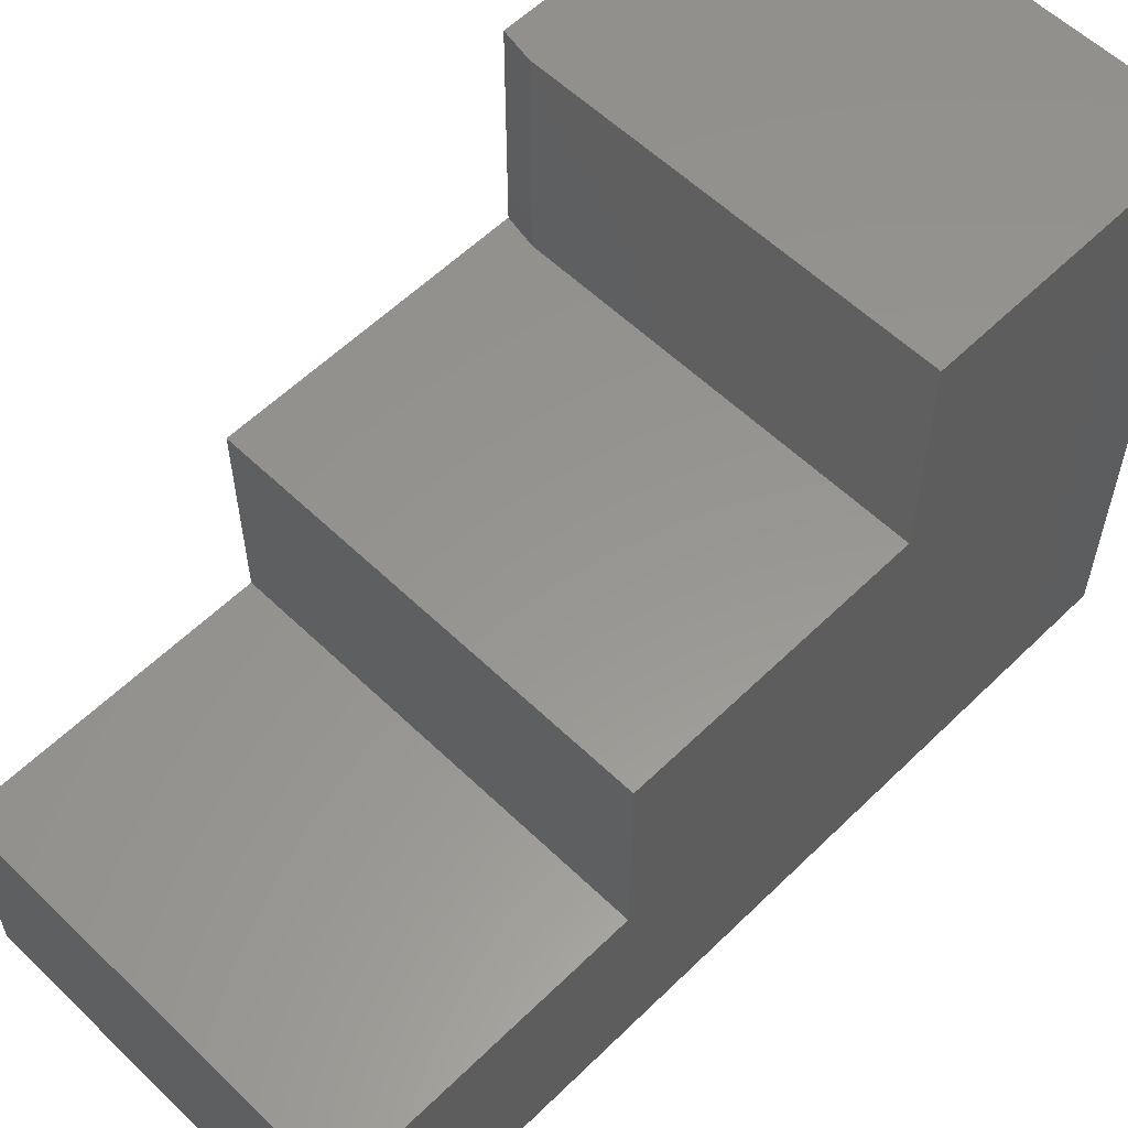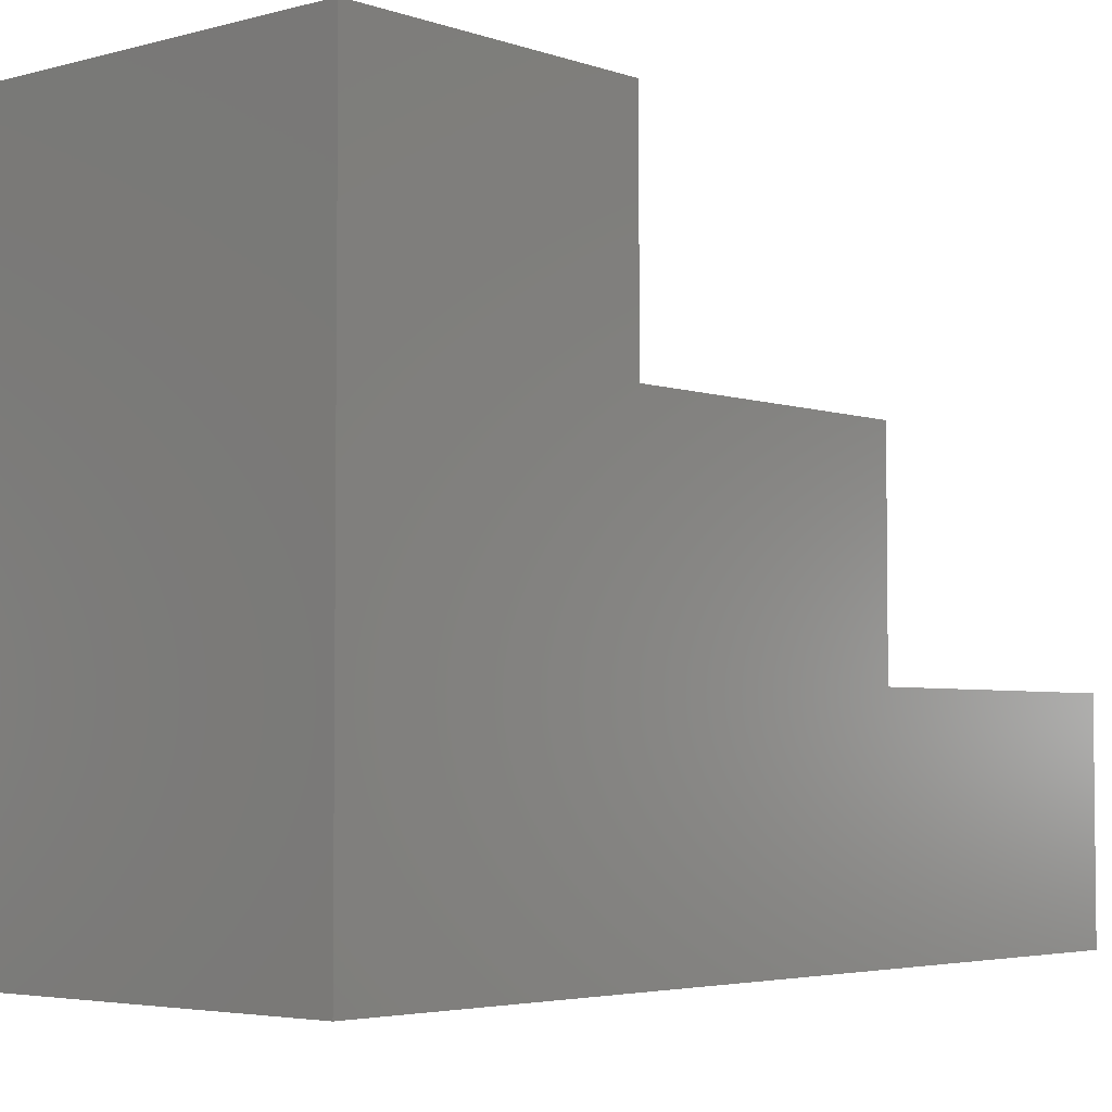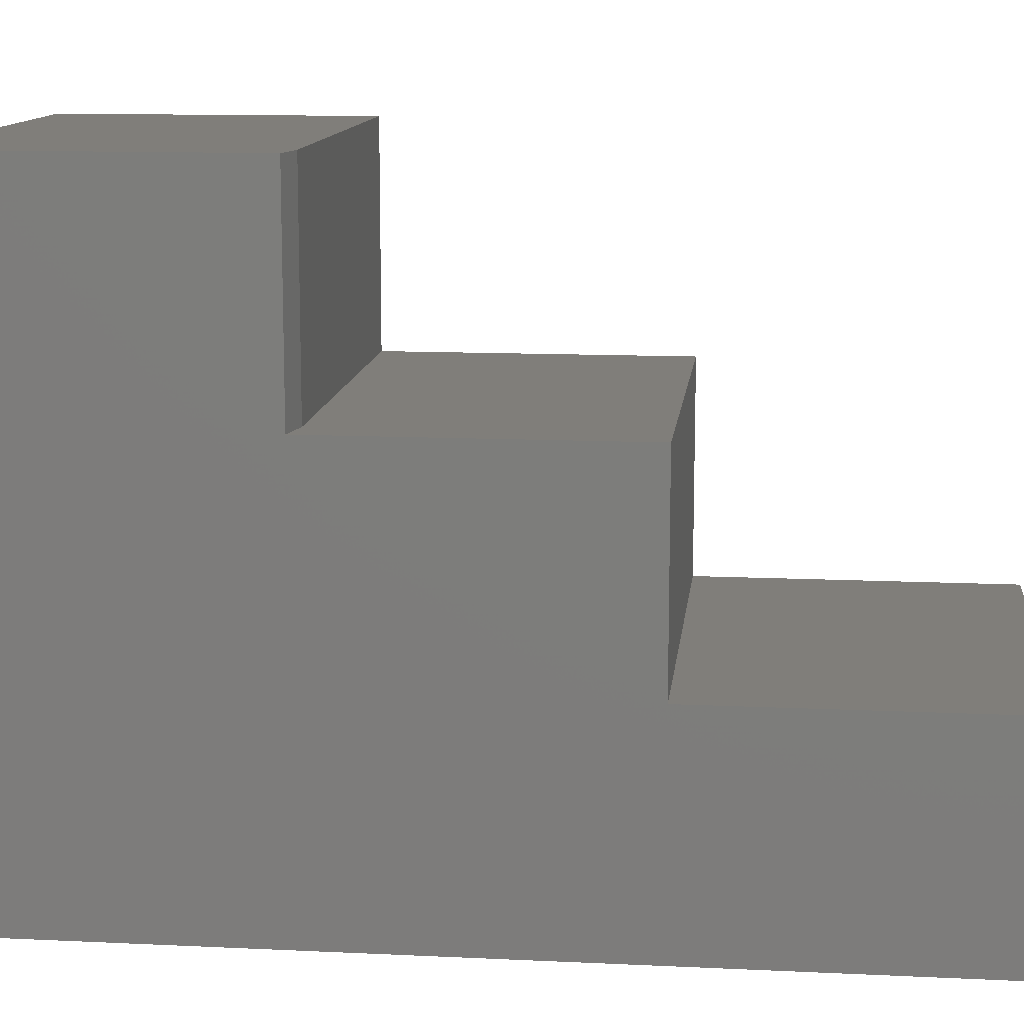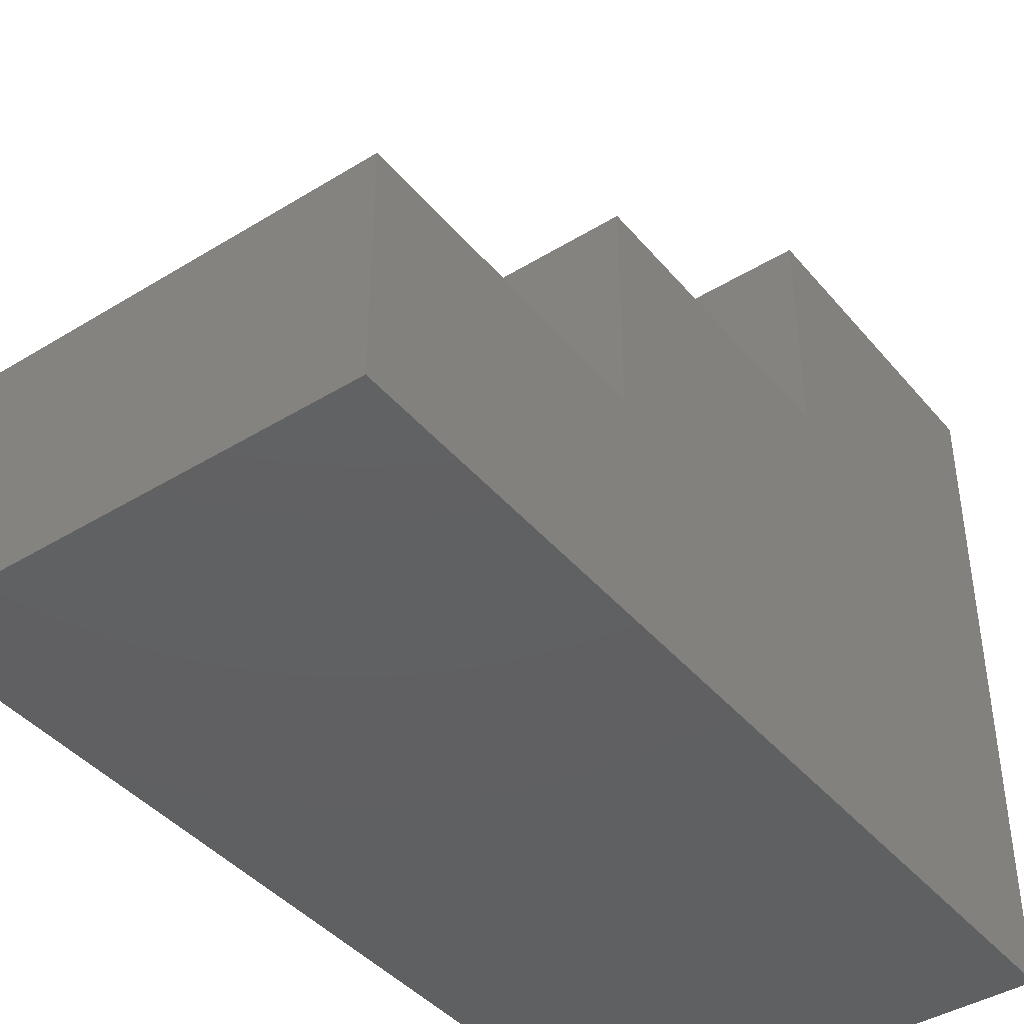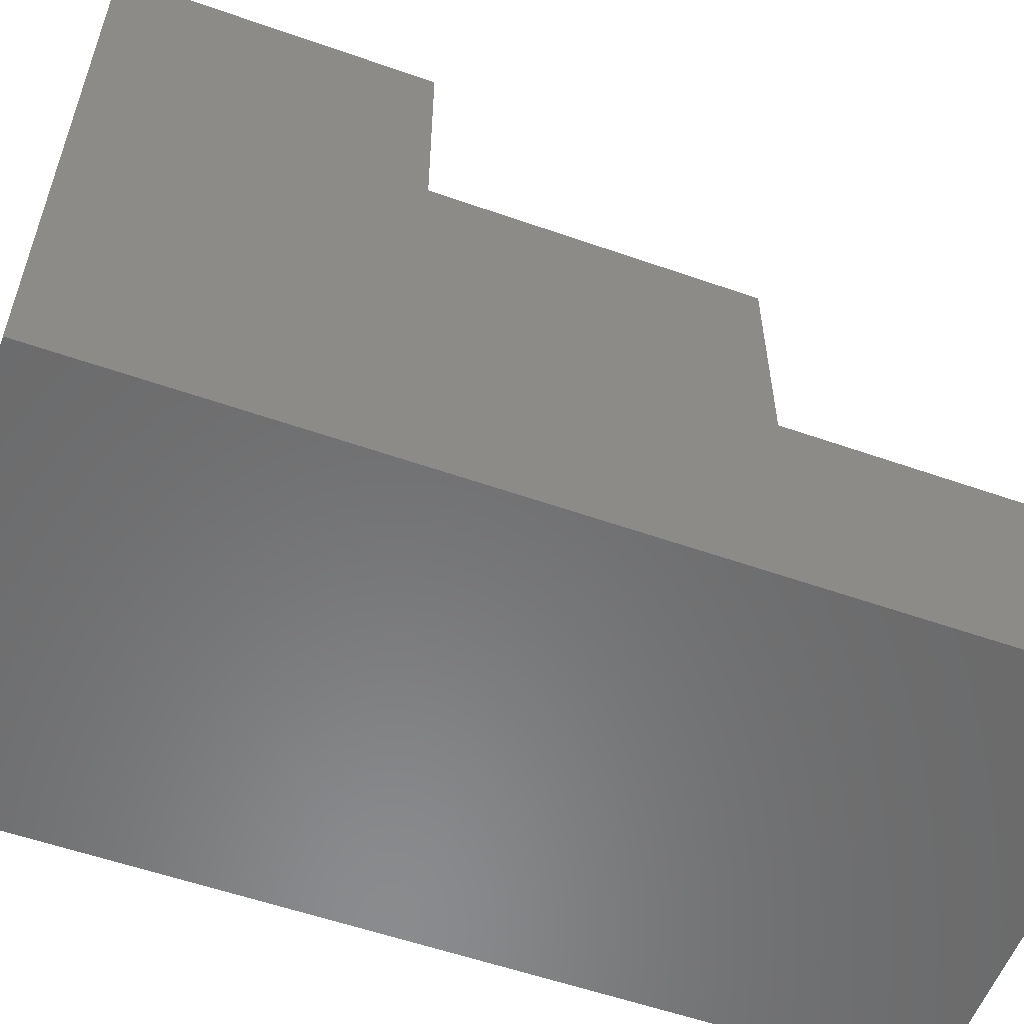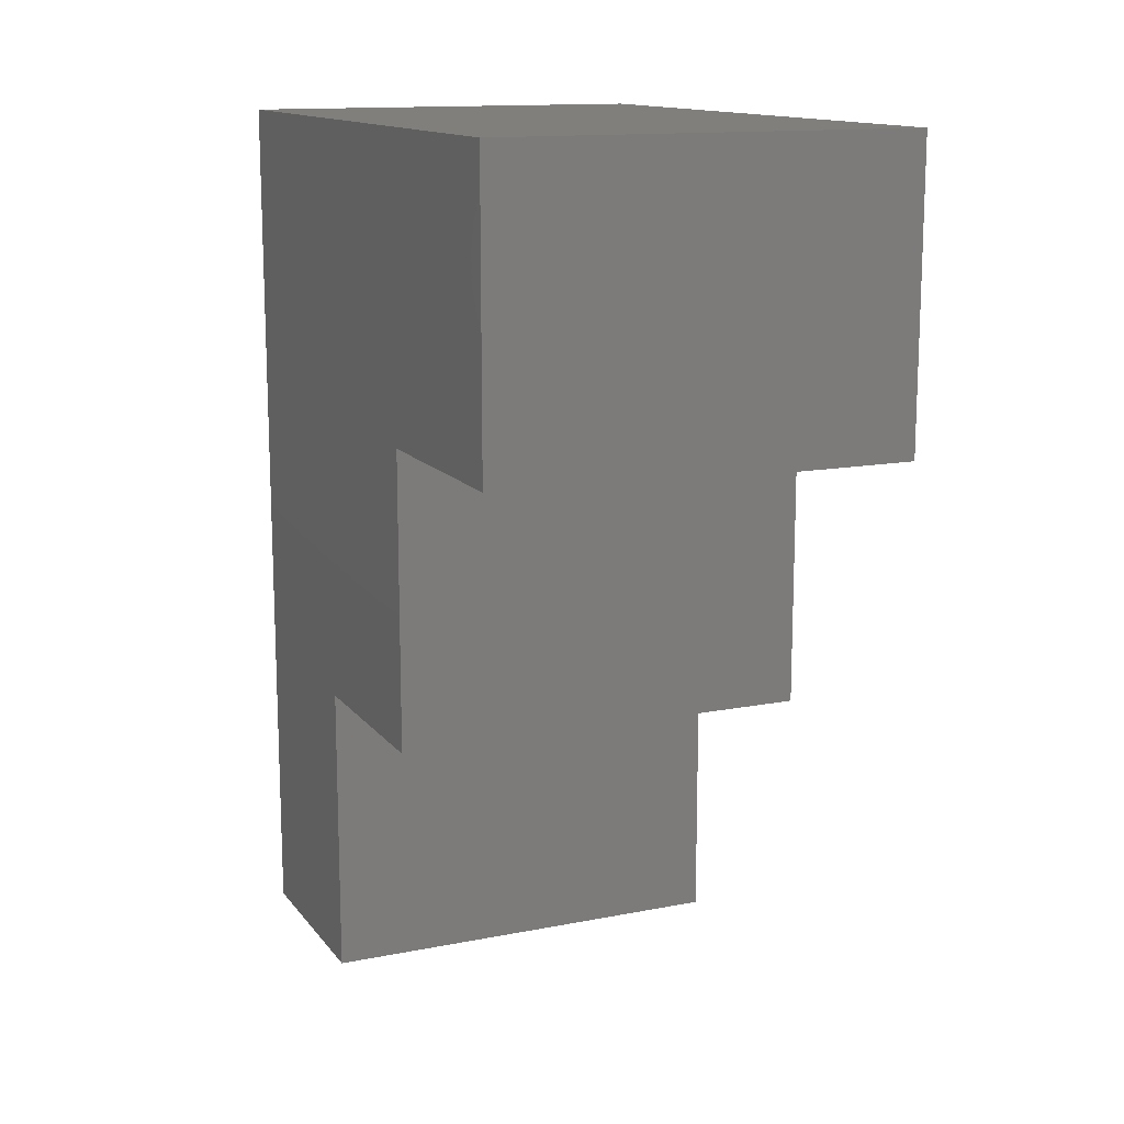
<metadata>
{"format":"stl","ext":"stl","renderer":"f3d","projection":"perspective","resolution":1024,"background":"white","views":[{"elev":58.0,"azim":44.8,"up":"+Z"},{"elev":-4.0,"azim":-138.4,"up":"+Z"},{"elev":12.2,"azim":-83.6,"up":"+Z"},{"elev":-42.0,"azim":36.4,"up":"+Z"},{"elev":-56.6,"azim":-110.1,"up":"+Z"},{"elev":13.7,"azim":-23.7,"up":"+Y"}]}
</metadata>
<code>
# stl→obj: 18 verts, 32 faces
v 0 -0.3974 0.4959
v -0.5 -0.3974 0.4959
v 0 -0.3974 0.2535
v -0.5 -0.3974 0.2535
v -0.5 0.2969 0.7493
v -0.5 0.2969 -6.41e-17
v -0.5 -0.04794 0.7493
v -0.5 -0.04794 0.4959
v -0.5 -0.75 0
v -0.5 -0.75 0.2535
v 0 -0.05576 0.7493
v -0.4609 -0.05576 0.7493
v 0 -0.05576 0.4959
v -0.4609 -0.05576 0.4959
v 0 0.2969 0.7493
v 0 -0.75 0
v 0 0.2969 -6.41e-17
v 0 -0.75 0.2535
f 1 2 3
f 3 2 4
f 5 6 7
f 7 6 8
f 6 4 8
f 8 4 2
f 9 10 6
f 6 10 4
f 11 12 13
f 13 12 14
f 7 12 5
f 5 12 11
f 5 11 15
f 8 2 14
f 14 2 1
f 14 1 13
f 9 6 16
f 16 6 17
f 7 8 12
f 12 8 14
f 15 11 17
f 17 11 13
f 17 13 3
f 3 13 1
f 16 17 18
f 18 17 3
f 18 10 16
f 16 10 9
f 3 4 18
f 18 4 10
f 6 5 17
f 17 5 15

</code>
